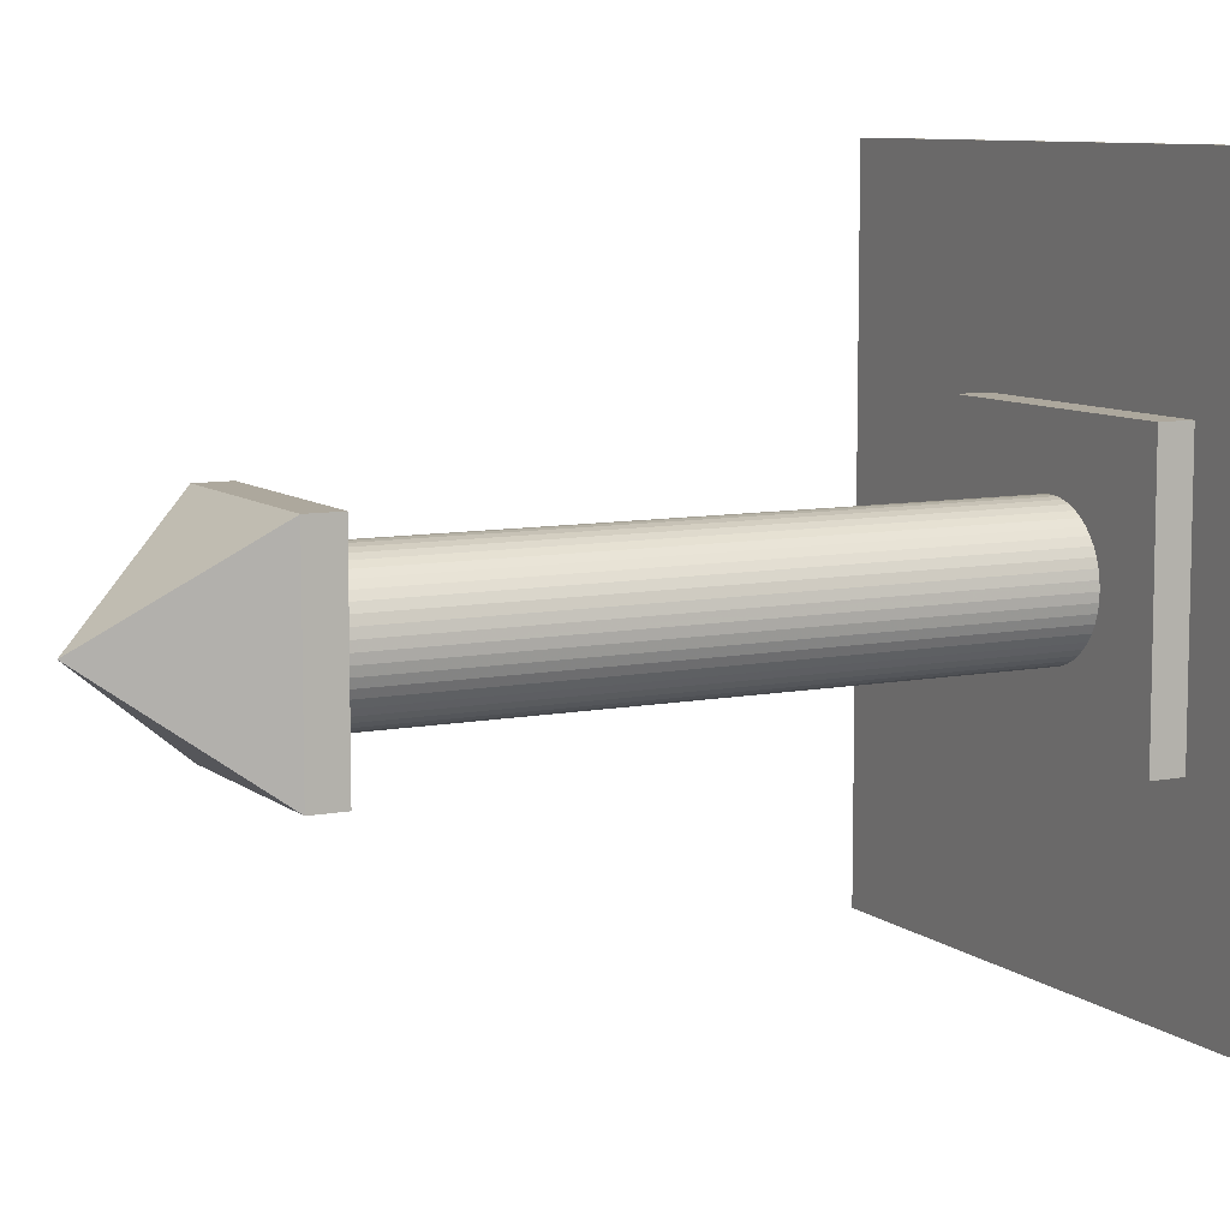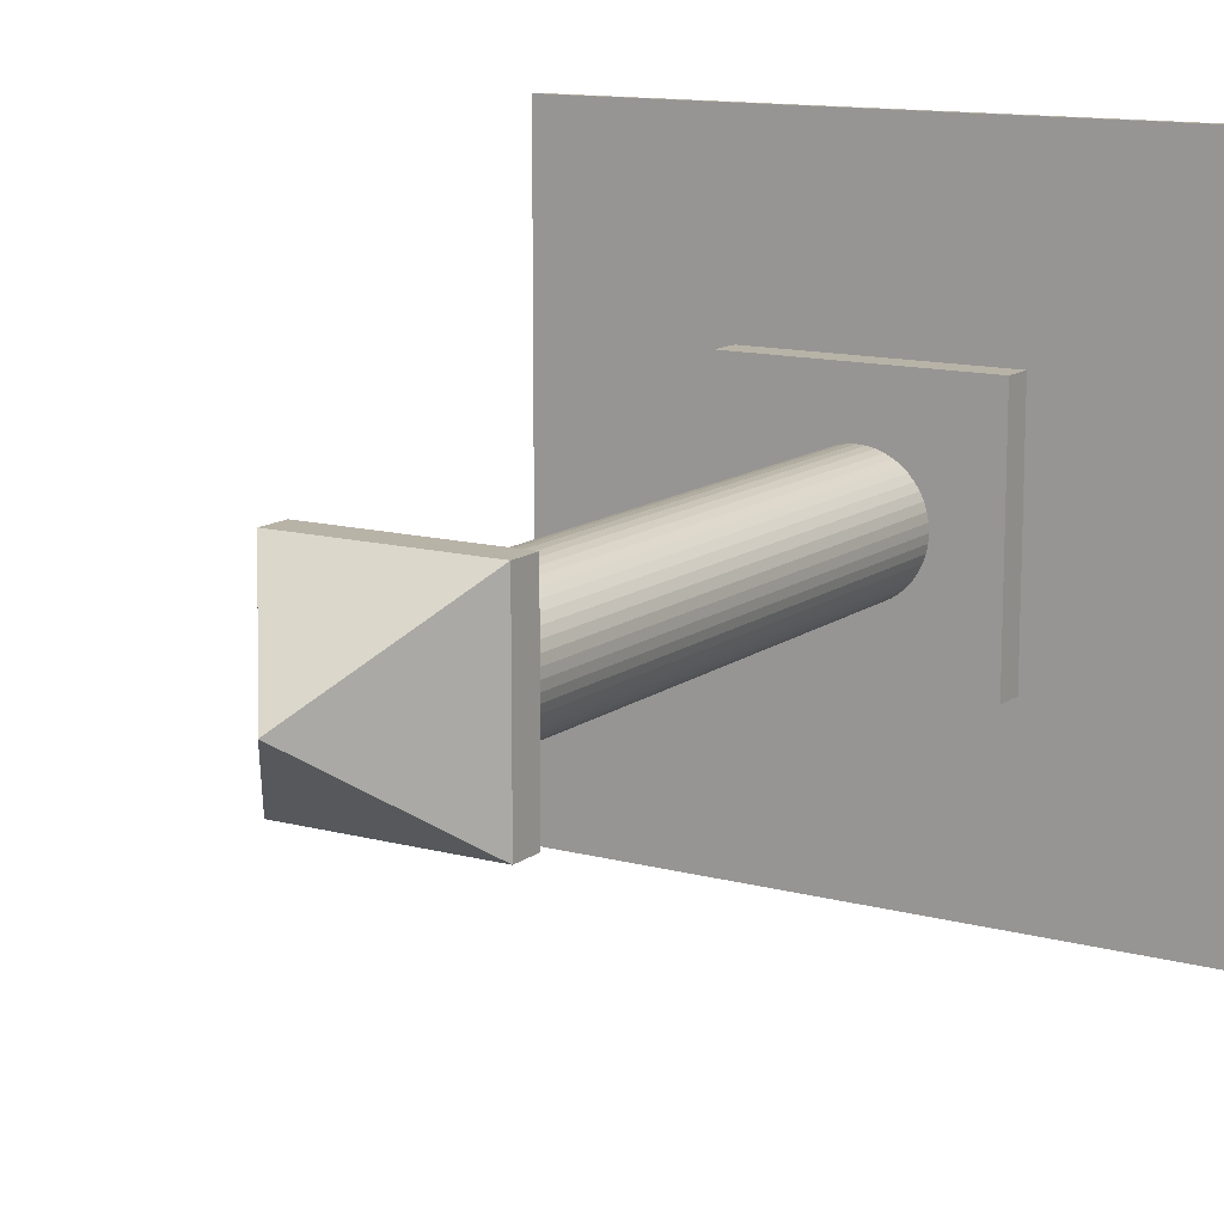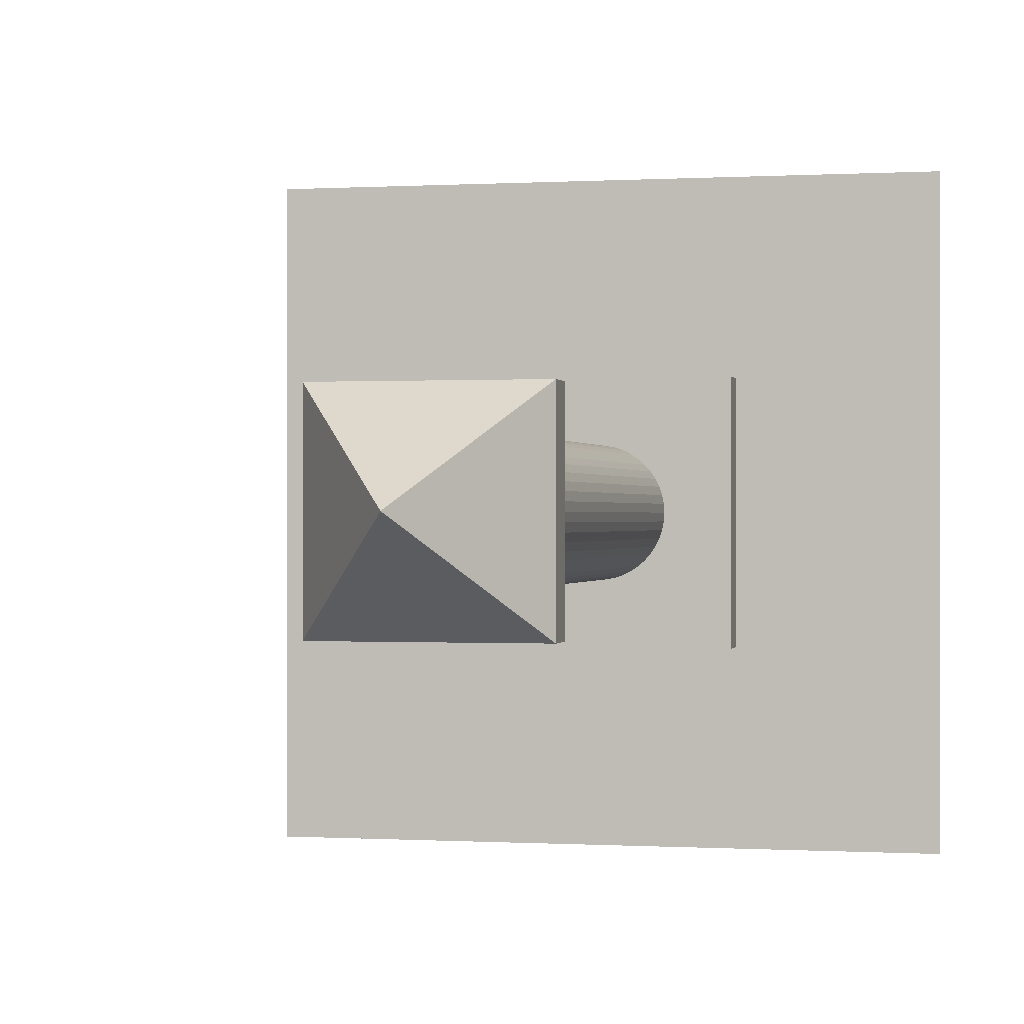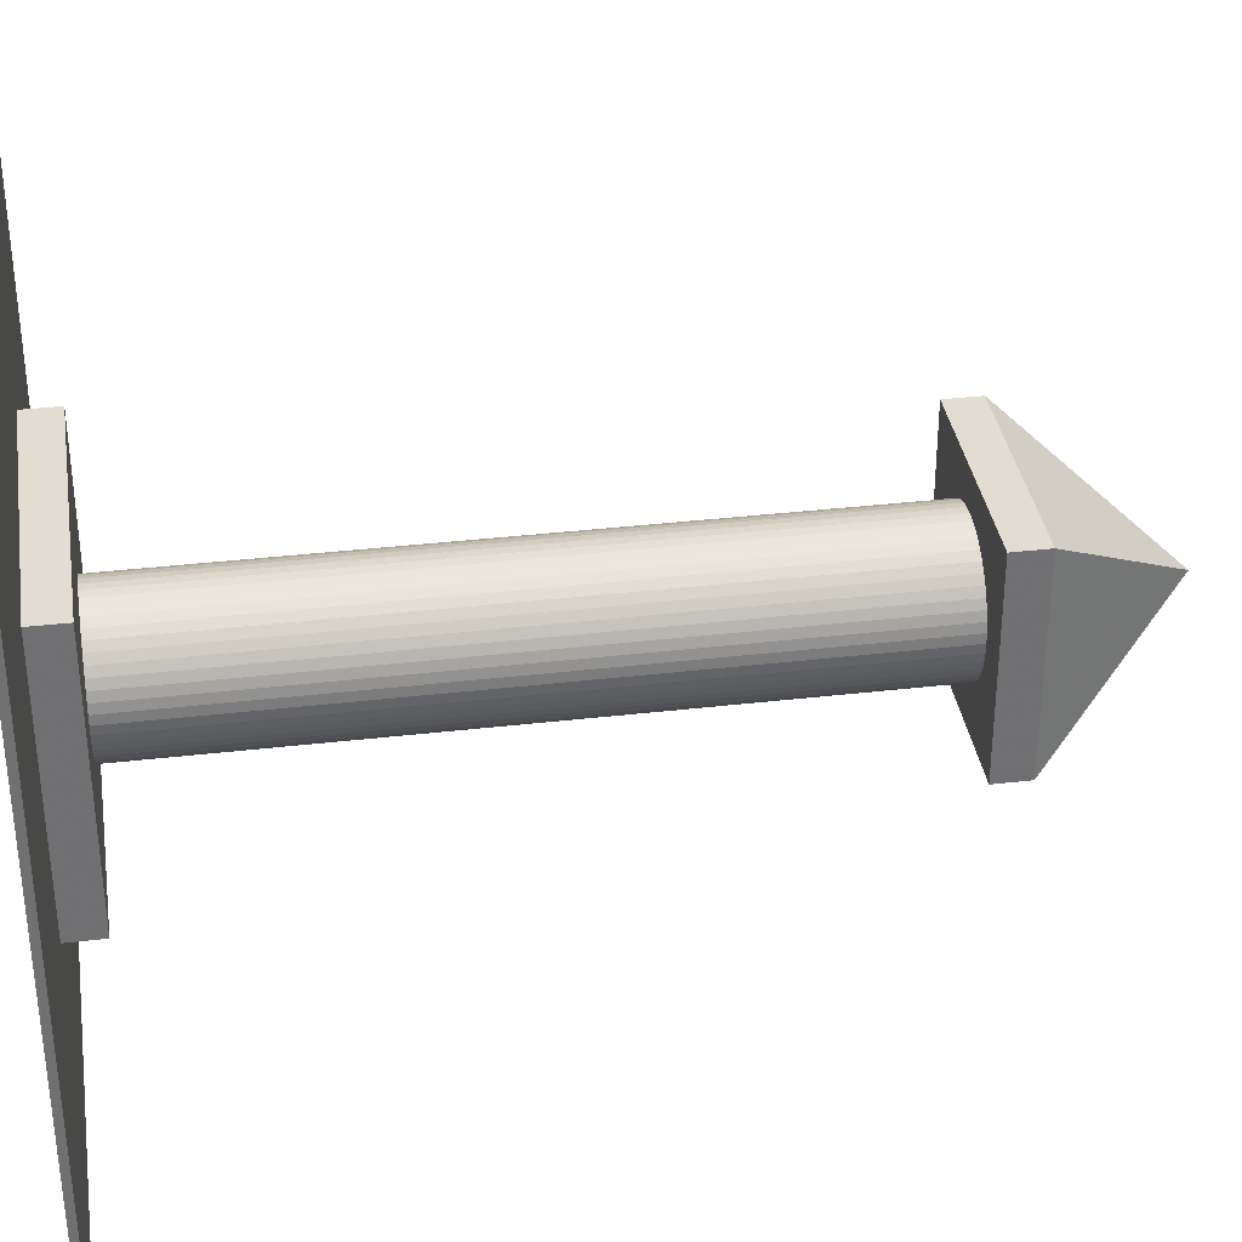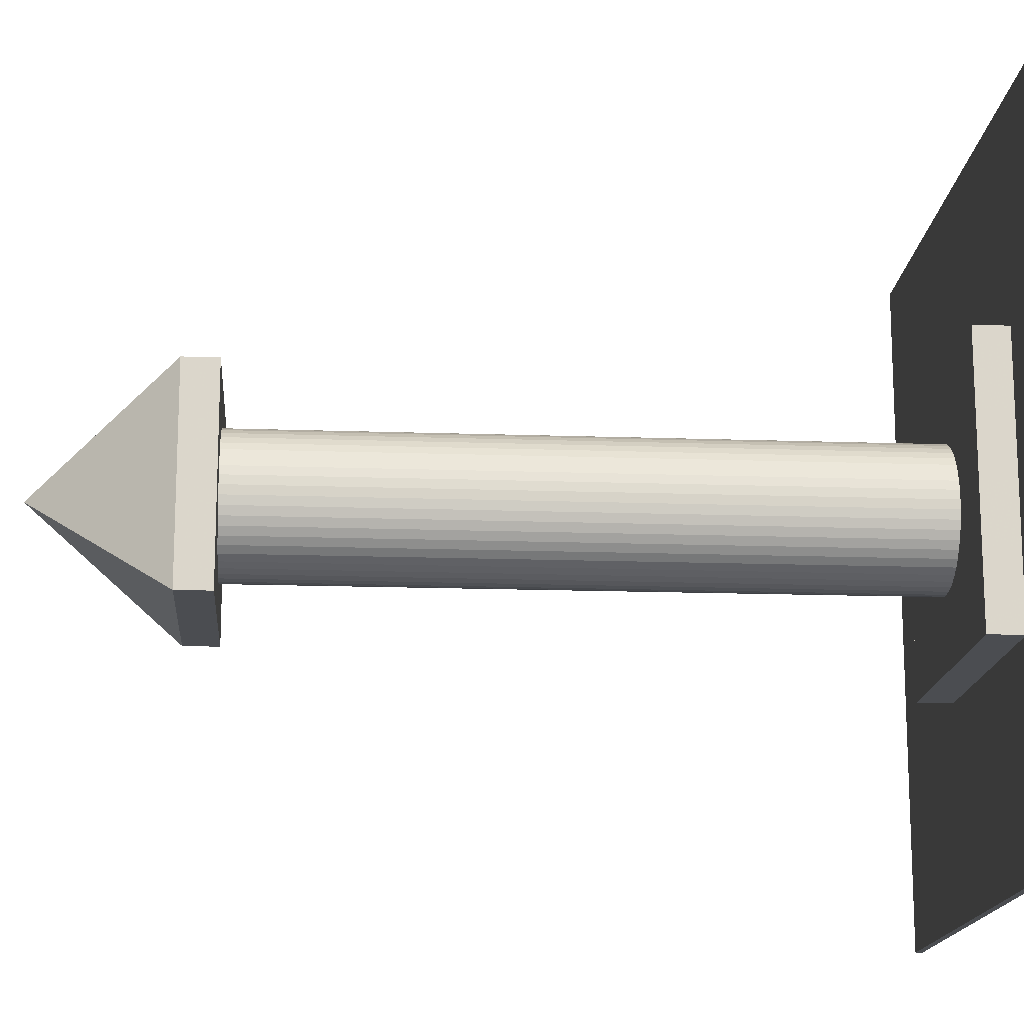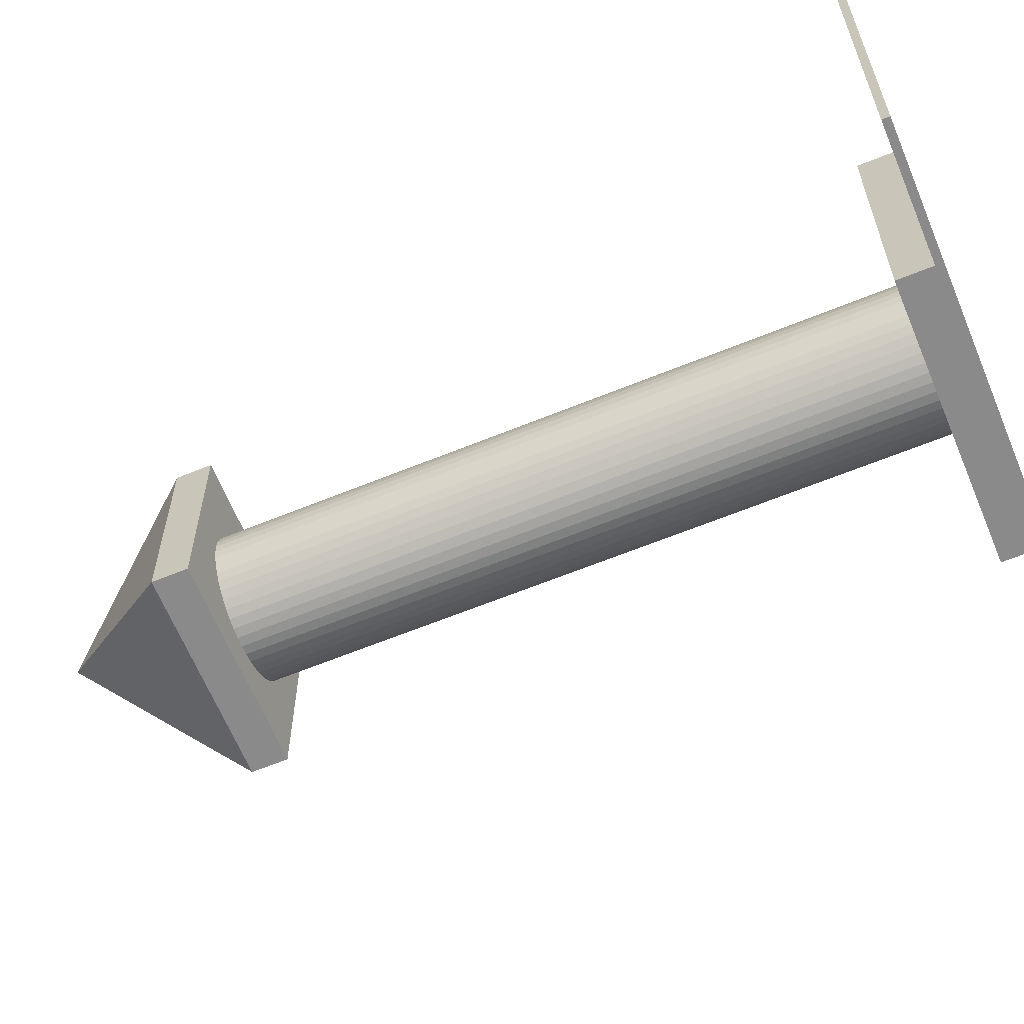
<metadata>
{"format":"obj","ext":"obj","renderer":"f3d","projection":"perspective","resolution":1024,"background":"white","views":[{"elev":8.7,"azim":62.2,"up":"+Y"},{"elev":12.8,"azim":31.7,"up":"+Y"},{"elev":-0.1,"azim":13.1,"up":"+Y"},{"elev":35.4,"azim":-98.8,"up":"+Y"},{"elev":-15.9,"azim":85.8,"up":"+Y"},{"elev":-63.6,"azim":112.4,"up":"+Y"}]}
</metadata>
<code>
o obj_0
v 50 		-50 		1
v 50 		-50 		0
v 50 		50 		0
v 50 		50 		1
v -50 		50 		1
v -50 		50 		0
v -50 		-50 		0
v -50 		-50 		1
v -5 		-8.66 		100
v -6.088 		-7.934 		100
v 20 		-20 		6
v 20 		-20 		1
v 20 		20 		1
v 20 		20 		6
v -3.827 		-9.239 		100
v -20 		20 		6
v -20 		20 		1
v -20 		-20 		1
v -20 		-20 		6
v -15 		15 		105
v -15 		15 		100
v -15 		-15 		100
v -15 		-15 		105
v -2.588 		-9.659 		100
v 9.914 		1.305 		6
v 10 		0 		6
v -1.305 		-9.914 		100
v 9.659 		2.588 		6
v 9.239 		3.827 		6
v 0 		-10 		100
v -10 		10 		100
v 8.66 		5 		6
v -10 		0 		100
v 7.934 		6.088 		6
v 7.934 		-6.088 		100
v 8.66 		-5 		100
v 7.071 		7.071 		6
v 15 		-15 		105
v 15 		-15 		100
v 6.088 		7.934 		6
v 5 		8.66 		6
v 3.827 		9.239 		6
v -9.341 		-10 		100
v 2.588 		9.659 		6
v 1.305 		9.914 		6
v 15 		15 		100
v 15 		15 		105
v 0 		10 		6
v -1.305 		9.914 		6
v -2.588 		9.659 		6
v 10 		-9.341 		100
v -3.827 		9.239 		6
v 10 		0 		100
v -5 		8.66 		6
v -6.088 		7.934 		6
v -7.071 		7.071 		6
v 9.341 		10 		100
v -7.934 		6.088 		6
v 0 		10 		100
v -8.66 		5 		6
v 0 		0 		125
v -9.239 		3.827 		6
v -9.659 		2.588 		6
v -9.914 		1.305 		6
v 9.914 		1.305 		100
v -10 		0 		6
v 9.659 		2.588 		100
v 1.305 		-9.914 		6
v 9.239 		3.827 		100
v 0 		-10 		6
v 2.588 		-9.659 		6
v 8.66 		5 		100
v 3.827 		-9.239 		6
v 7.934 		6.088 		100
v 5 		-8.66 		6
v 7.071 		7.071 		100
v 6.088 		7.934 		100
v 6.088 		-7.934 		6
v 5 		8.66 		100
v 7.071 		-7.071 		6
v 3.827 		9.239 		100
v 7.934 		-6.088 		6
v 2.588 		9.659 		100
v 8.66 		-5 		6
v 1.305 		9.914 		100
v 9.239 		-3.827 		6
v 9.659 		-2.588 		6
v -1.305 		9.914 		100
v -2.588 		9.659 		100
v 9.914 		-1.305 		6
v -3.827 		9.239 		100
v -5 		8.66 		100
v -9.914 		-1.305 		6
v -6.088 		7.934 		100
v -9.659 		-2.588 		6
v -7.071 		7.071 		100
v -9.239 		-3.827 		6
v -7.934 		6.088 		100
v -8.66 		-5 		6
v -8.66 		5 		100
v -7.934 		-6.088 		6
v -9.239 		3.827 		100
v -7.071 		-7.071 		6
v -9.659 		2.588 		100
v -6.088 		-7.934 		6
v -9.914 		1.305 		100
v -5 		-8.66 		6
v -3.827 		-9.239 		6
v 1.305 		-9.914 		100
v -2.588 		-9.659 		6
v 2.588 		-9.659 		100
v 3.827 		-9.239 		100
v -1.305 		-9.914 		6
v 5 		-8.66 		100
v 6.088 		-7.934 		100
v 7.071 		-7.071 		100
v 9.239 		-3.827 		100
v 9.659 		-2.588 		100
v 9.914 		-1.305 		100
v -9.914 		-1.305 		100
v -9.659 		-2.588 		100
v -9.239 		-3.827 		100
v -8.66 		-5 		100
v -7.934 		-6.088 		100
v -7.071 		-7.071 		100
g group_0_4099649
f 1 2 3
f 1 3 4
f 5 6 7
f 5 7 8
f 4 13 12
f 4 12 1
f 5 8 18
f 5 18 17
f 12 18 8
f 12 8 1
f 4 5 17
f 4 17 13
f 2 7 6
f 2 6 3
f 8 7 2
f 1 8 2
f 4 3 6
f 5 4 6
g group_0_6383466
f 11 12 13
f 11 13 14
f 16 17 18
f 16 18 19
f 26 14 25
f 25 14 28
f 29 14 32
f 32 14 34
f 41 40 14
f 34 14 37
f 37 14 40
f 44 14 45
f 48 16 49
f 50 16 52
f 52 16 54
f 54 16 55
f 55 16 56
f 56 16 58
f 60 16 62
f 63 16 64
f 19 11 70
f 68 70 11
f 71 68 11
f 73 11 75
f 75 11 78
f 78 11 80
f 80 11 82
f 82 11 84
f 87 86 11
f 84 11 86
f 66 19 93
f 95 93 19
f 95 19 97
f 99 19 101
f 103 19 105
f 11 19 12
f 18 12 19
f 17 16 13
f 16 14 13
f 19 66 16
f 66 64 16
f 63 62 16
f 60 58 16
f 50 49 16
f 14 26 11
f 19 70 113
f 19 113 110
f 107 19 108
f 110 108 19
f 107 105 19
f 97 19 99
f 103 101 19
f 29 28 14
f 90 11 26
f 71 11 73
f 90 87 11
f 45 14 48
f 16 48 14
f 42 14 44
f 41 14 42
g group_0_11936112
f 20 21 22
f 20 22 23
f 31 33 21
f 22 21 33
f 22 33 43
f 23 22 38
f 47 21 20
f 43 30 22
f 39 22 30
f 39 30 51
f 38 22 39
f 46 47 38
f 46 38 39
f 47 61 38
f 39 51 53
f 57 46 53
f 39 53 46
f 20 61 47
f 57 59 46
f 21 46 59
f 21 59 31
f 21 47 46
f 20 23 61
f 23 38 61
f 53 65 57
f 65 67 57
f 67 69 57
f 69 72 57
f 72 74 57
f 74 76 57
f 76 77 57
f 79 57 77
f 81 57 79
f 81 83 57
f 83 85 57
f 59 57 85
f 31 59 88
f 88 89 31
f 89 91 31
f 91 92 31
f 92 94 31
f 94 96 31
f 96 98 31
f 98 100 31
f 100 102 31
f 102 104 31
f 104 106 31
f 33 31 106
f 30 109 51
f 109 111 51
f 111 112 51
f 112 114 51
f 114 115 51
f 115 116 51
f 116 35 51
f 36 51 35
f 36 117 51
f 118 51 117
f 118 119 51
f 53 51 119
f 33 120 43
f 120 121 43
f 121 122 43
f 122 123 43
f 123 124 43
f 124 125 43
f 125 10 43
f 9 43 10
f 15 43 9
f 24 43 15
f 24 27 43
f 30 43 27
f 76 40 77
f 40 79 77
f 65 25 67
f 112 71 73
f 114 112 73
f 36 84 86
f 10 105 9
f 113 27 24
f 107 108 9
f 27 113 30
f 15 108 24
f 32 72 69
f 74 72 32
f 124 123 101
f 124 101 103
f 79 42 81
f 42 83 81
f 83 44 45
f 59 45 48
f 24 110 113
f 25 65 53
f 67 25 28
f 67 28 69
f 29 69 28
f 69 29 32
f 83 45 85
f 45 59 85
f 48 88 59
f 79 40 41
f 41 42 79
f 91 54 92
f 54 94 92
f 60 100 98
f 66 33 64
f 60 102 100
f 30 70 68
f 91 52 54
f 106 64 33
f 68 109 30
f 109 68 111
f 71 111 68
f 94 55 96
f 112 111 71
f 96 56 98
f 58 98 56
f 58 60 98
f 80 116 115
f 84 36 35
f 116 80 35
f 104 102 63
f 63 64 104
f 106 104 64
f 86 117 36
f 86 118 117
f 118 87 90
f 90 119 118
f 119 90 53
f 66 120 33
f 75 114 73
f 121 97 122
f 121 95 97
f 78 115 75
f 114 75 115
f 97 123 122
f 115 78 80
f 123 99 101
f 124 103 125
f 10 125 103
f 26 25 53
f 74 32 34
f 76 74 37
f 34 37 74
f 76 37 40
f 83 42 44
f 48 49 88
f 89 88 50
f 49 50 88
f 52 91 50
f 89 50 91
f 94 54 55
f 56 96 55
f 102 60 62
f 62 63 102
f 35 80 82
f 82 84 35
f 87 118 86
f 53 90 26
f 66 93 120
f 121 120 95
f 93 95 120
f 123 97 99
f 10 103 105
f 107 9 105
f 15 9 108
f 110 24 108
f 30 113 70

</code>
